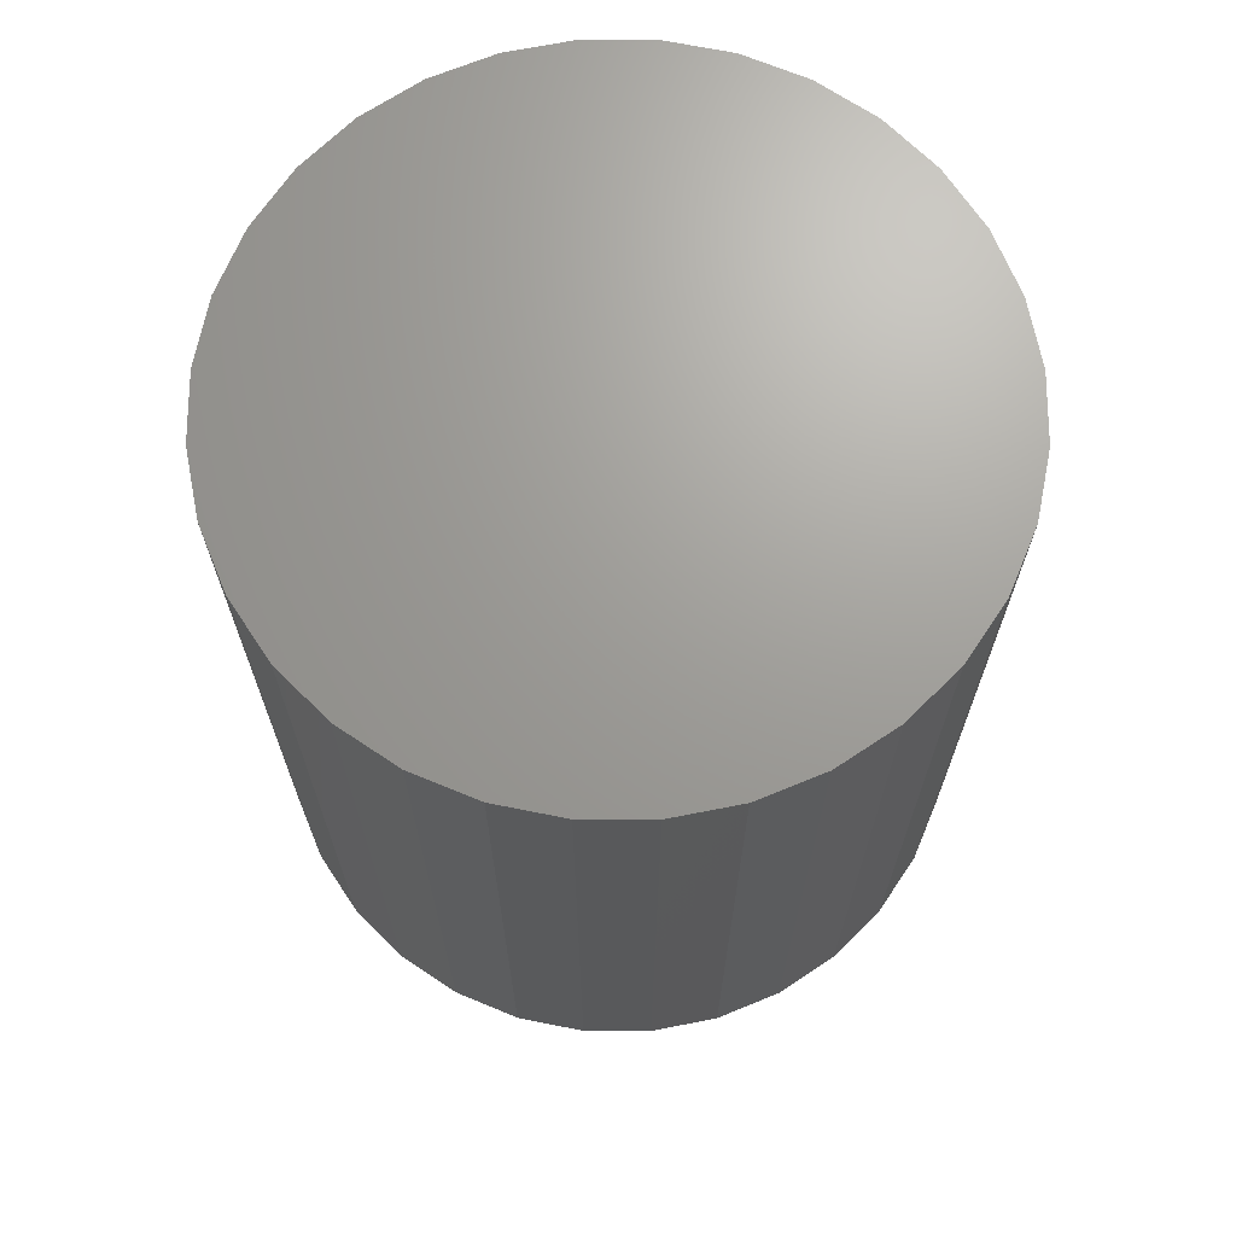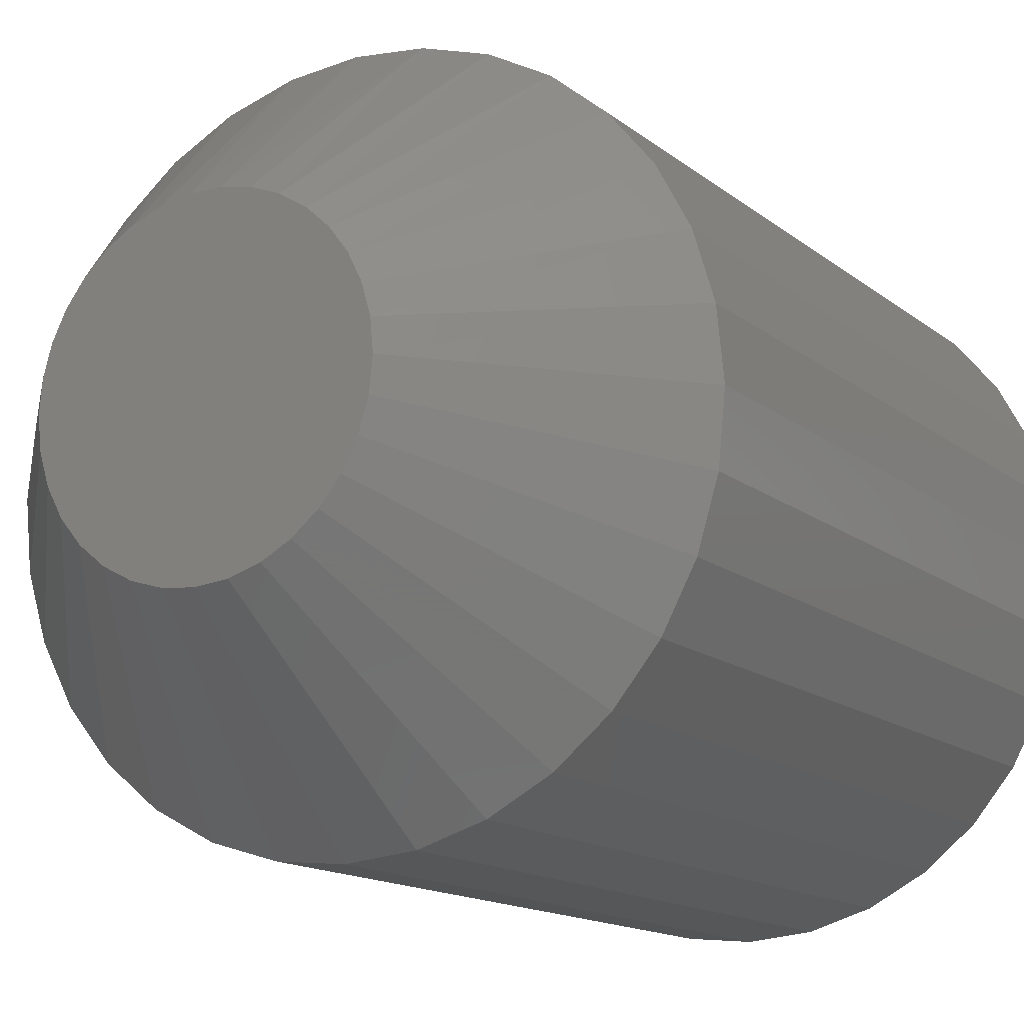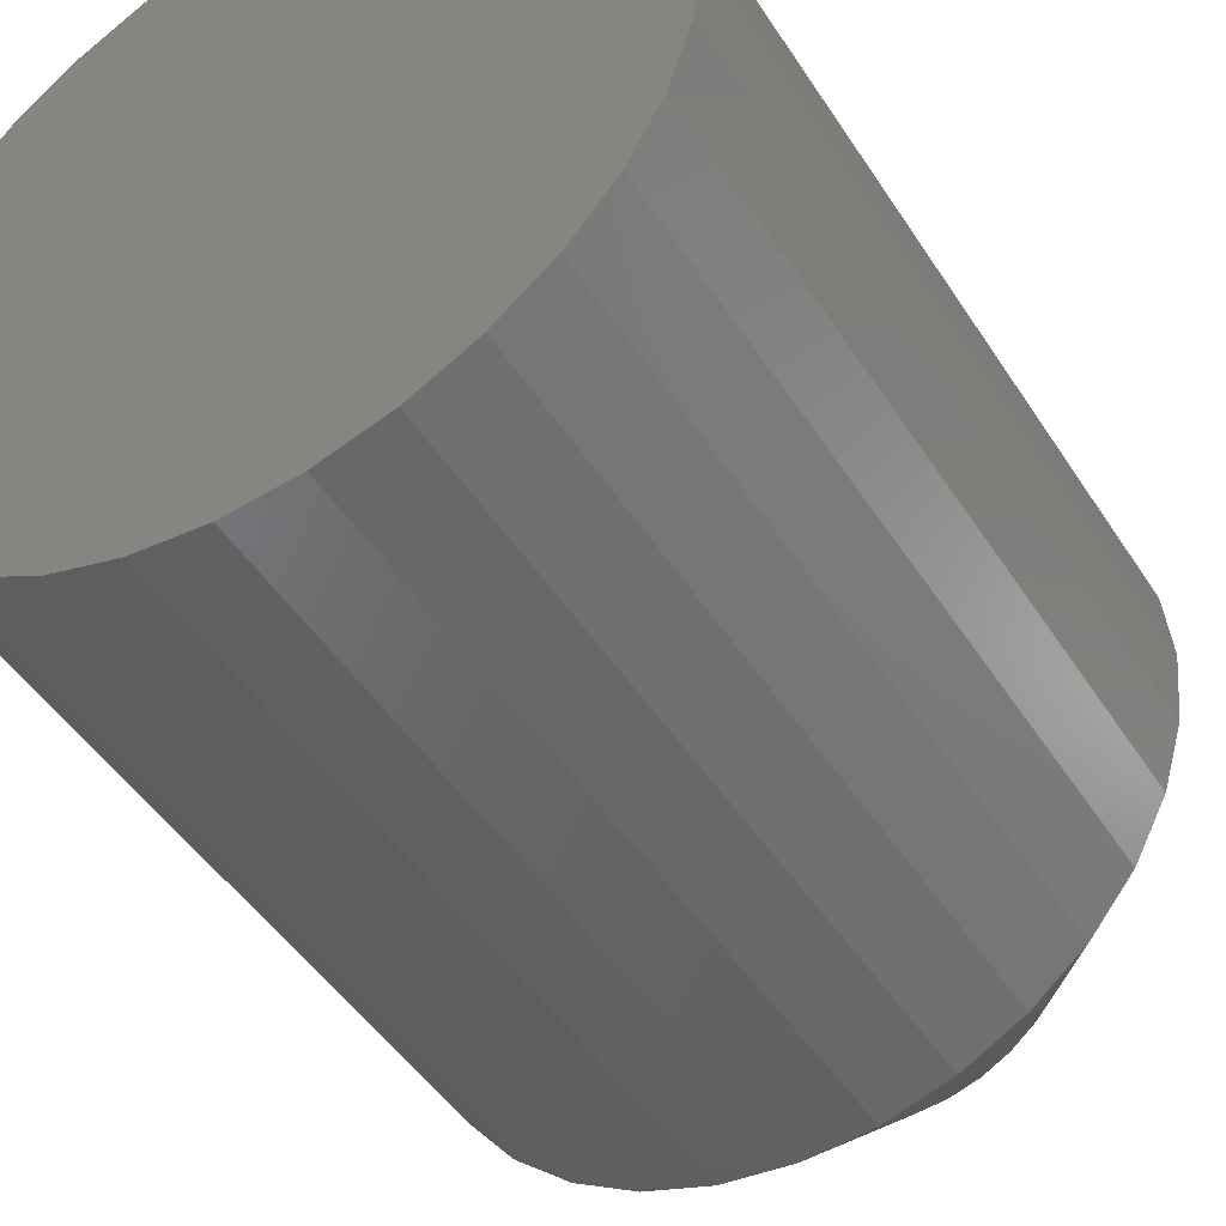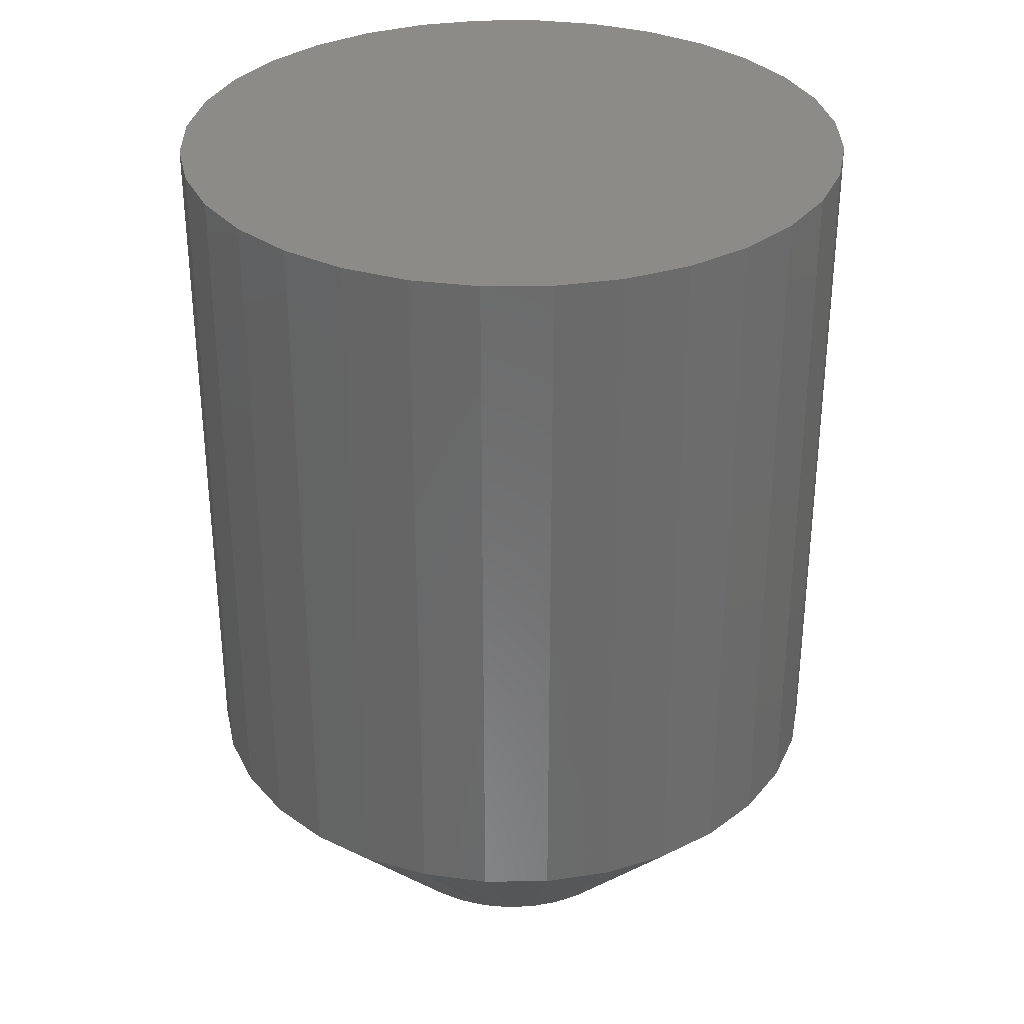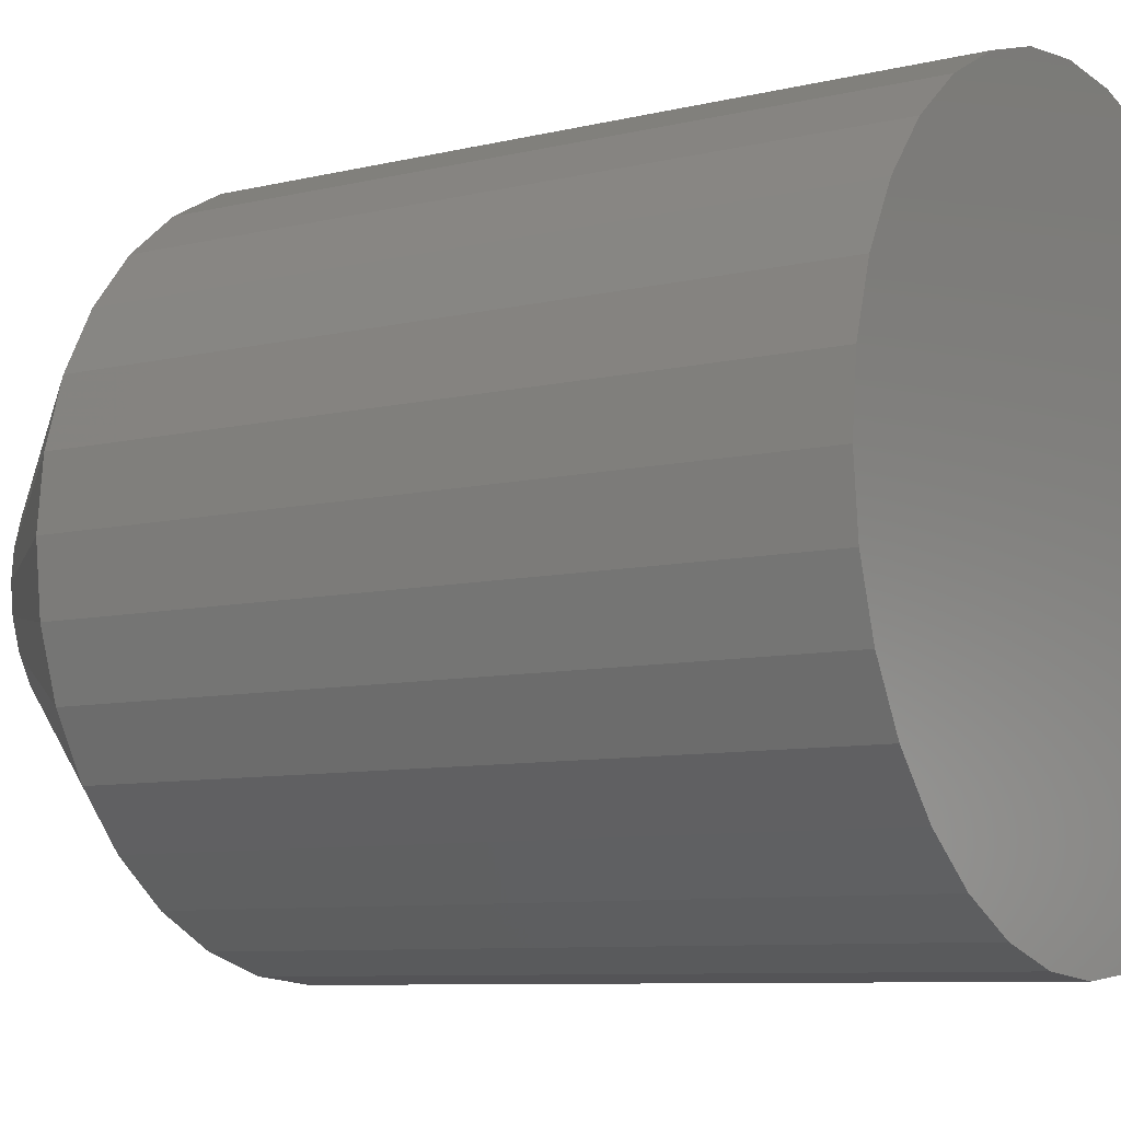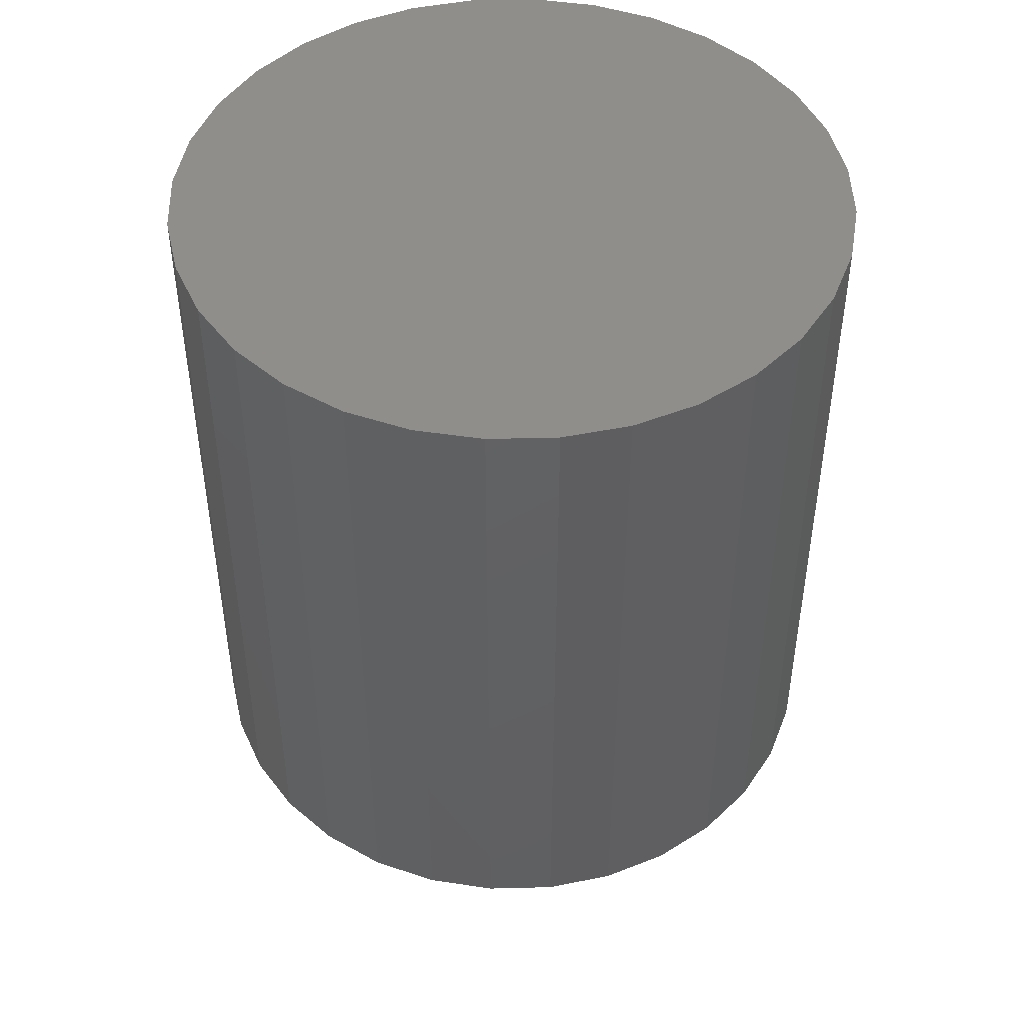
<metadata>
{"format":"stl","ext":"stl","renderer":"f3d","projection":"perspective","resolution":1024,"background":"white","views":[{"elev":68.8,"azim":107.0,"up":"+Y"},{"elev":-14.1,"azim":30.9,"up":"+Z"},{"elev":-46.8,"azim":-149.0,"up":"+Z"},{"elev":32.6,"azim":38.6,"up":"+Y"},{"elev":-8.0,"azim":124.3,"up":"+Z"},{"elev":47.0,"azim":49.0,"up":"+Y"}]}
</metadata>
<code>
# stl→obj: 97 verts, 190 faces
v 0.39 -0.3516 0.5299
v 0.3679 -0.3516 0.5299
v 0.3461 -0.3516 0.5259
v 0.4118 -0.3516 0.5259
v 0.3255 -0.3516 0.5179
v 0.4324 -0.3516 0.5179
v 0.3067 -0.3516 0.5062
v 0.4512 -0.3516 0.5062
v 0.4456 -0.3516 0.3108
v 0.3331 -0.3516 0.2998
v 0.4248 -0.3516 0.2998
v 0.3556 -0.3516 0.2929
v 0.4023 -0.3516 0.2929
v 0.3789 -0.3516 0.2906
v 0.4676 -0.3516 0.4913
v 0.2903 -0.3516 0.4913
v 0.4809 -0.3516 0.4736
v 0.277 -0.3516 0.4736
v 0.4908 -0.3516 0.4538
v 0.2671 -0.3516 0.4538
v 0.4968 -0.3516 0.4326
v 0.2611 -0.3516 0.4326
v 0.4988 -0.3516 0.4105
v 0.259 -0.3516 0.4105
v 0.4965 -0.3516 0.3871
v 0.2613 -0.3516 0.3871
v 0.4897 -0.3516 0.3646
v 0.2682 -0.3516 0.3646
v 0.4786 -0.3516 0.3439
v 0.2793 -0.3516 0.3439
v 0.4637 -0.3516 0.3257
v 0.2942 -0.3516 0.3257
v 0.3123 -0.3516 0.3108
v 0.6395 0.3516 0.4105
v 0.6395 -0.1953 0.4105
v 0.6345 0.3516 0.3597
v 0.6345 -0.1953 0.3597
v 0.6196 0.3516 0.3108
v 0.6196 -0.1953 0.3108
v 0.5956 0.3516 0.2658
v 0.5956 -0.1953 0.2658
v 0.5632 0.3516 0.2263
v 0.5632 -0.1953 0.2263
v 0.5237 0.3516 0.1939
v 0.5237 -0.1953 0.1939
v 0.4786 0.3516 0.1698
v 0.4786 -0.1953 0.1698
v 0.4298 0.3516 0.155
v 0.4298 -0.1953 0.155
v 0.3789 0.3516 0.15
v 0.3789 -0.1953 0.15
v 0.3281 0.3516 0.155
v 0.3281 -0.1953 0.155
v 0.2792 0.3516 0.1698
v 0.2792 -0.1953 0.1698
v 0.2342 0.3516 0.1939
v 0.2342 -0.1953 0.1939
v 0.1947 0.3516 0.2263
v 0.1947 -0.1953 0.2263
v 0.1623 0.3516 0.2658
v 0.1623 -0.1953 0.2658
v 0.1383 0.3516 0.3108
v 0.1383 -0.1953 0.3108
v 0.1234 0.3516 0.3597
v 0.1234 -0.1953 0.3597
v 0.1184 0.3516 0.4105
v 0.1184 -0.1953 0.4105
v 0.1234 0.3516 0.4614
v 0.1234 -0.1953 0.4614
v 0.1383 0.3516 0.5102
v 0.1383 -0.1953 0.5102
v 0.1623 0.3516 0.5553
v 0.1623 -0.1953 0.5553
v 0.1947 0.3516 0.5947
v 0.1947 -0.1953 0.5947
v 0.2342 0.3516 0.6271
v 0.2342 -0.1953 0.6271
v 0.2792 0.3516 0.6512
v 0.2792 -0.1953 0.6512
v 0.3281 0.3516 0.666
v 0.3281 -0.1953 0.666
v 0.3789 0.3516 0.6711
v 0.3789 -0.1953 0.6711
v 0.4298 0.3516 0.666
v 0.4298 -0.1953 0.666
v 0.4786 0.3516 0.6512
v 0.4786 -0.1953 0.6512
v 0.5237 0.3516 0.6271
v 0.5237 -0.1953 0.6271
v 0.5632 0.3516 0.5947
v 0.5632 -0.1953 0.5947
v 0.5956 0.3516 0.5553
v 0.5956 -0.1953 0.5553
v 0.6196 0.3516 0.5102
v 0.6196 -0.1953 0.5102
v 0.6345 0.3516 0.4614
v 0.6345 -0.1953 0.4614
f 1 2 3
f 1 3 4
f 4 3 5
f 4 5 6
f 6 5 7
f 6 7 8
f 9 10 11
f 11 10 12
f 11 12 13
f 13 12 14
f 8 7 15
f 15 7 16
f 15 16 17
f 17 16 18
f 17 18 19
f 19 18 20
f 19 20 21
f 21 20 22
f 21 22 23
f 23 22 24
f 23 24 25
f 25 24 26
f 25 26 27
f 27 26 28
f 27 28 29
f 29 28 30
f 29 30 31
f 31 30 32
f 31 32 9
f 9 32 33
f 9 33 10
f 34 35 36
f 36 35 37
f 36 37 38
f 38 37 39
f 38 39 40
f 40 39 41
f 40 41 42
f 42 41 43
f 42 43 44
f 44 43 45
f 44 45 46
f 46 45 47
f 46 47 48
f 48 47 49
f 48 49 50
f 50 49 51
f 50 51 52
f 52 51 53
f 52 53 54
f 54 53 55
f 54 55 56
f 56 55 57
f 56 57 58
f 58 57 59
f 58 59 60
f 60 59 61
f 60 61 62
f 62 61 63
f 62 63 64
f 64 63 65
f 64 65 66
f 66 65 67
f 66 67 68
f 68 67 69
f 68 69 70
f 70 69 71
f 70 71 72
f 72 71 73
f 72 73 74
f 74 73 75
f 74 75 76
f 76 75 77
f 76 77 78
f 78 77 79
f 78 79 80
f 80 79 81
f 80 81 82
f 82 81 83
f 82 83 84
f 84 83 85
f 84 85 86
f 86 85 87
f 86 87 88
f 88 87 89
f 88 89 90
f 90 89 91
f 90 91 92
f 92 91 93
f 92 93 94
f 94 93 95
f 94 95 96
f 96 95 97
f 96 97 34
f 34 97 35
f 14 12 51
f 51 49 14
f 41 31 43
f 43 31 9
f 43 9 45
f 31 41 29
f 29 41 39
f 29 39 27
f 27 39 37
f 27 37 25
f 25 37 35
f 25 35 23
f 30 59 32
f 32 59 57
f 32 57 33
f 59 30 61
f 61 30 28
f 61 28 63
f 63 28 26
f 63 26 65
f 65 26 24
f 65 24 67
f 51 12 53
f 53 12 10
f 53 10 55
f 55 10 33
f 55 33 57
f 14 49 13
f 13 49 47
f 13 47 11
f 11 47 45
f 11 45 9
f 85 83 1
f 83 81 2
f 1 83 2
f 2 81 3
f 3 81 79
f 3 79 5
f 5 79 77
f 5 77 7
f 7 77 75
f 7 75 16
f 16 75 73
f 16 73 18
f 18 73 71
f 18 71 20
f 20 71 69
f 20 69 22
f 22 69 67
f 22 67 24
f 19 93 17
f 17 93 91
f 17 91 15
f 93 19 95
f 95 19 21
f 95 21 97
f 97 21 23
f 97 23 35
f 1 4 85
f 85 4 6
f 85 6 87
f 87 6 8
f 87 8 89
f 89 8 15
f 89 15 91
f 82 84 80
f 78 80 84
f 86 78 84
f 48 52 46
f 50 52 48
f 52 54 46
f 46 54 56
f 46 56 44
f 44 56 58
f 44 58 42
f 42 58 60
f 42 60 40
f 40 60 62
f 40 62 38
f 38 62 64
f 38 64 36
f 36 64 66
f 36 66 34
f 34 66 68
f 34 68 96
f 96 68 70
f 96 70 94
f 94 70 72
f 94 72 92
f 92 72 74
f 92 74 90
f 90 74 76
f 90 76 88
f 88 76 78
f 88 78 86

</code>
